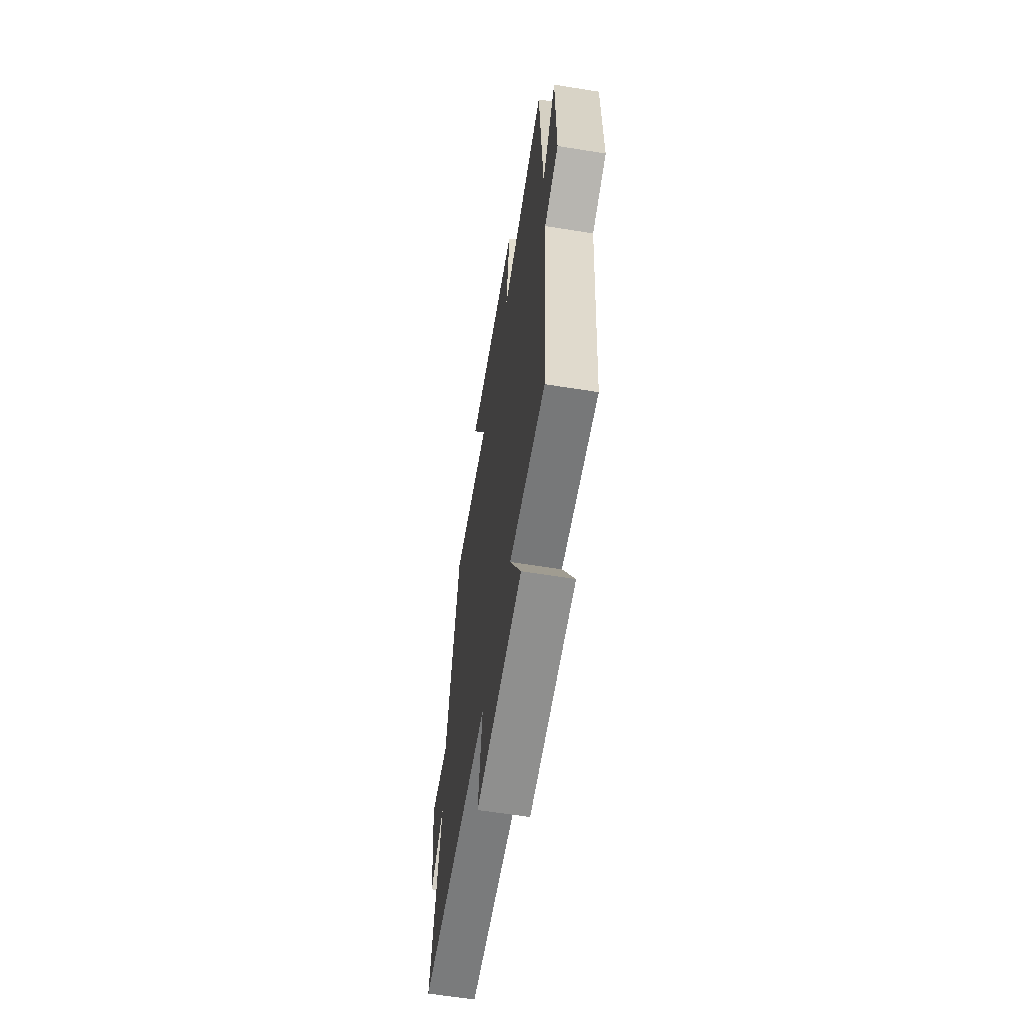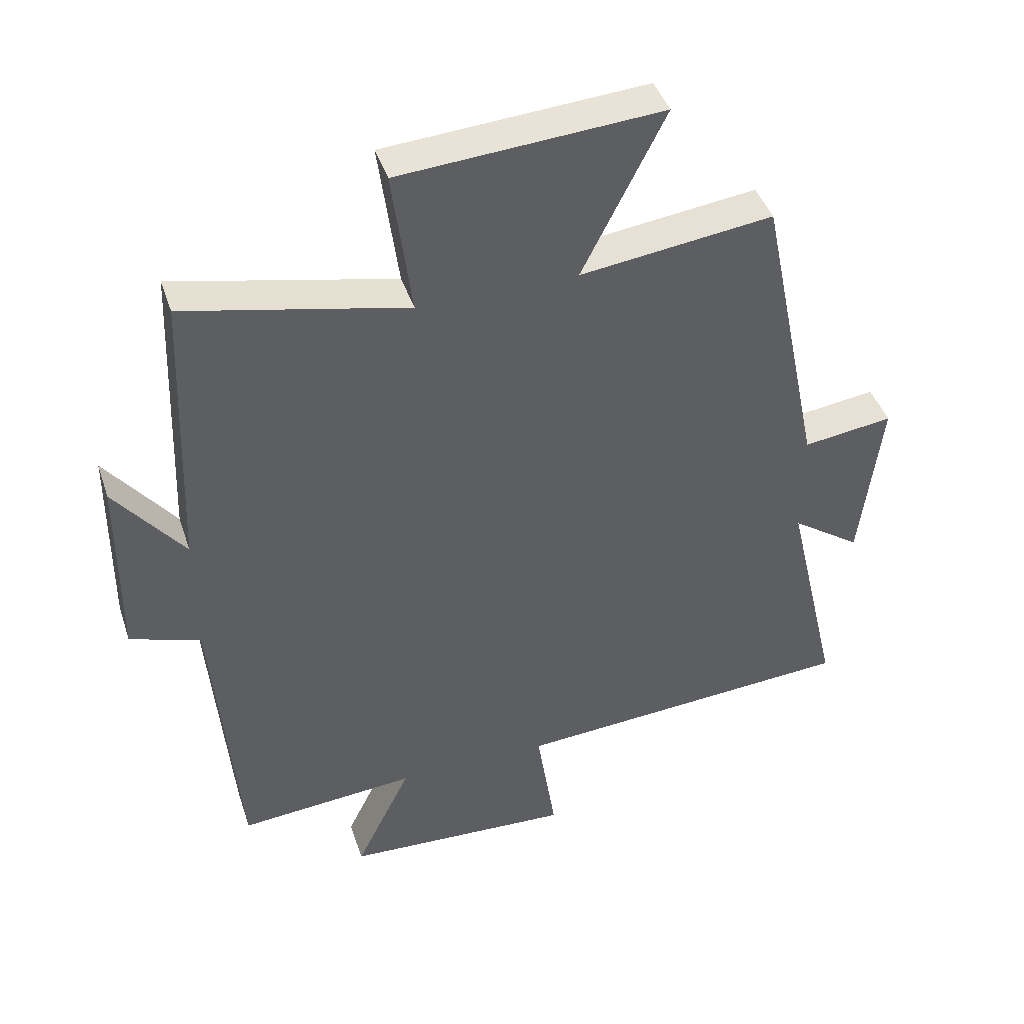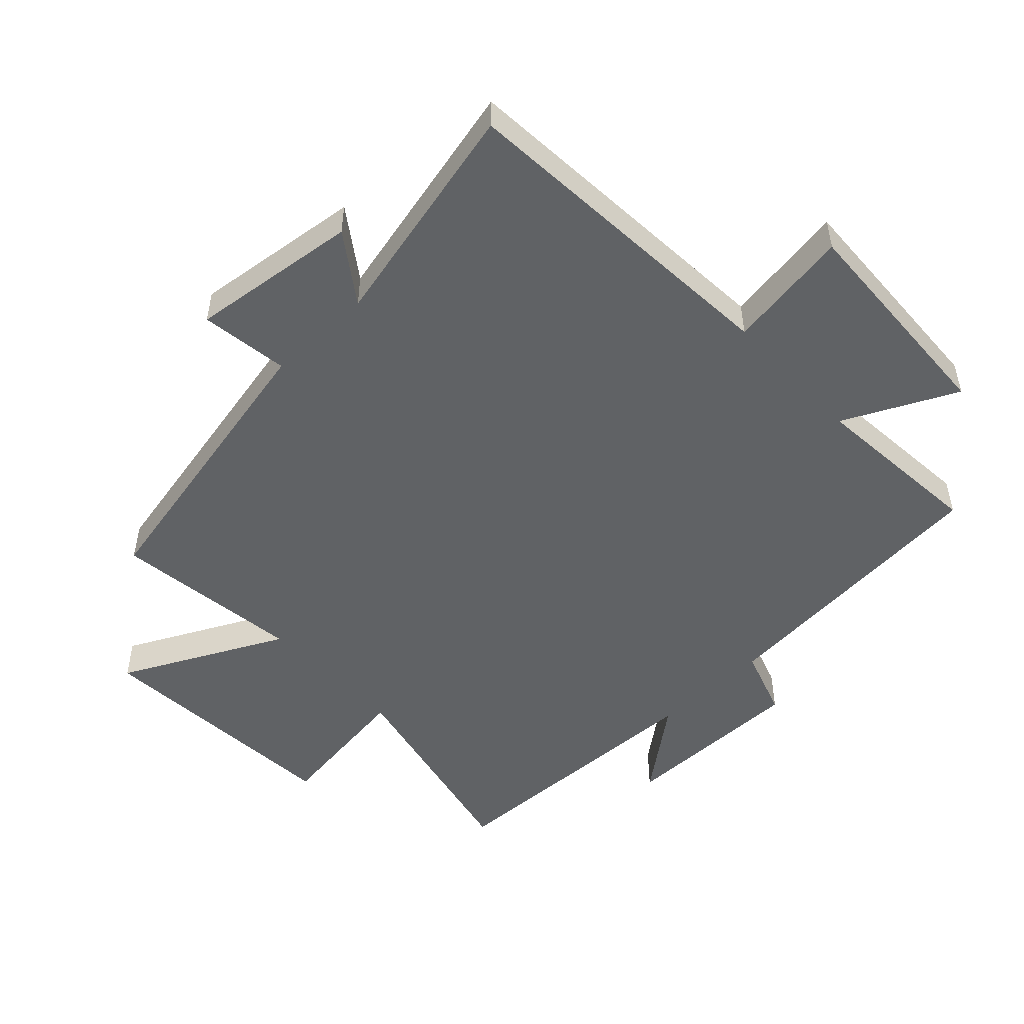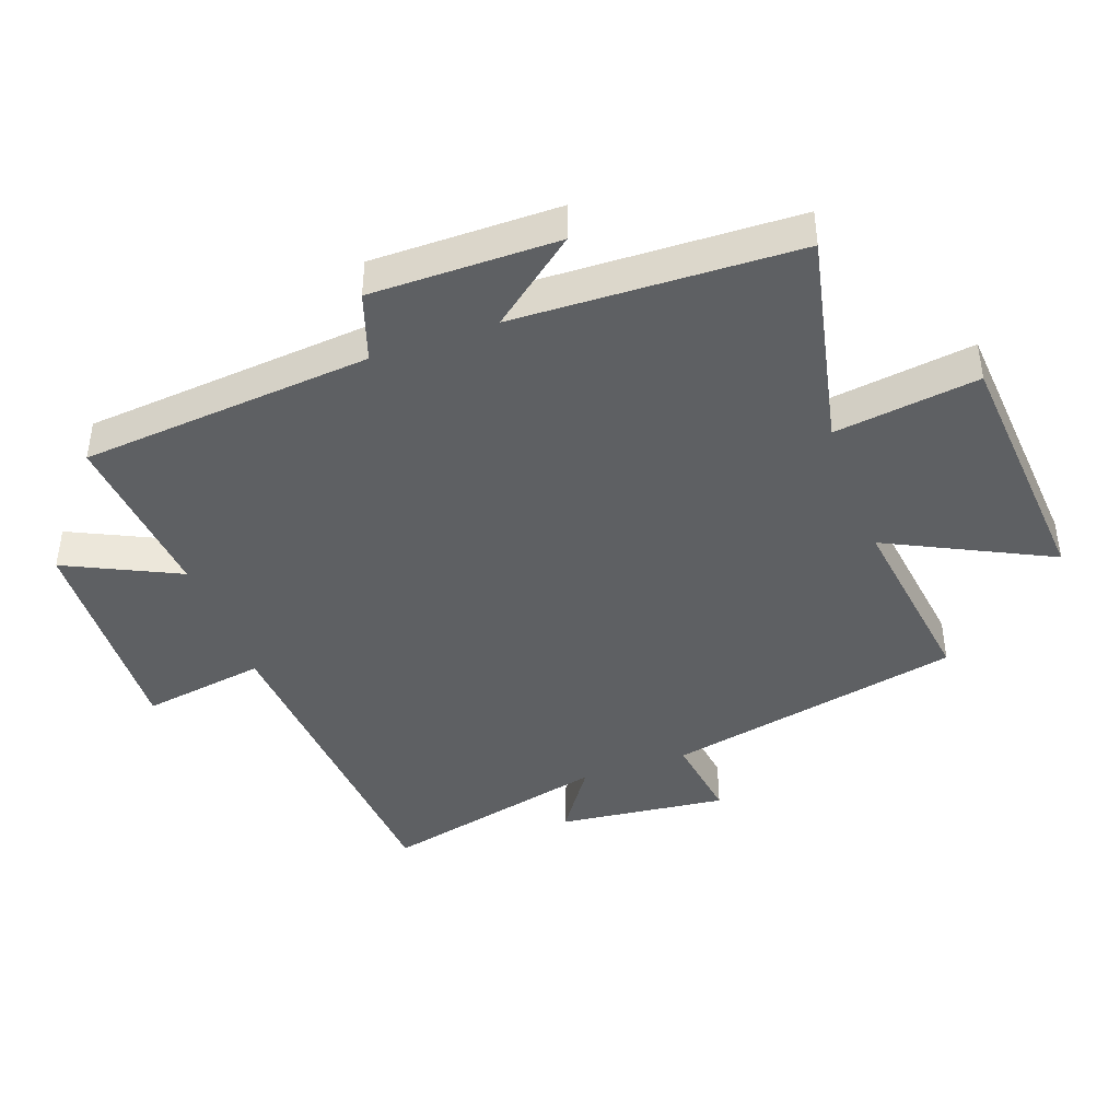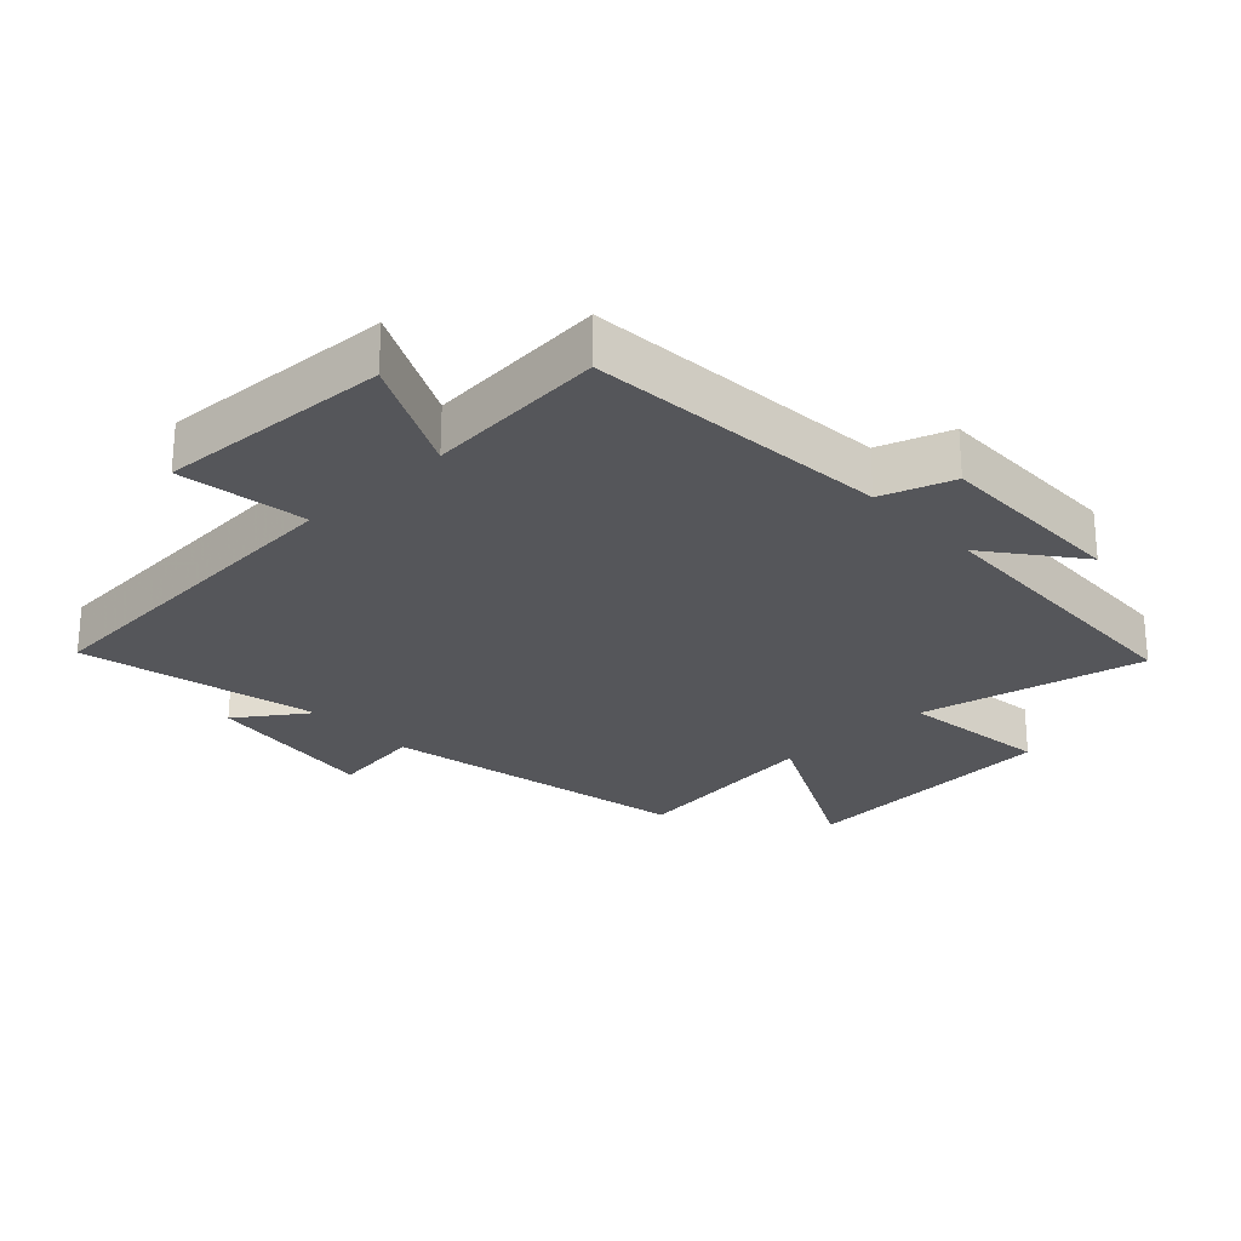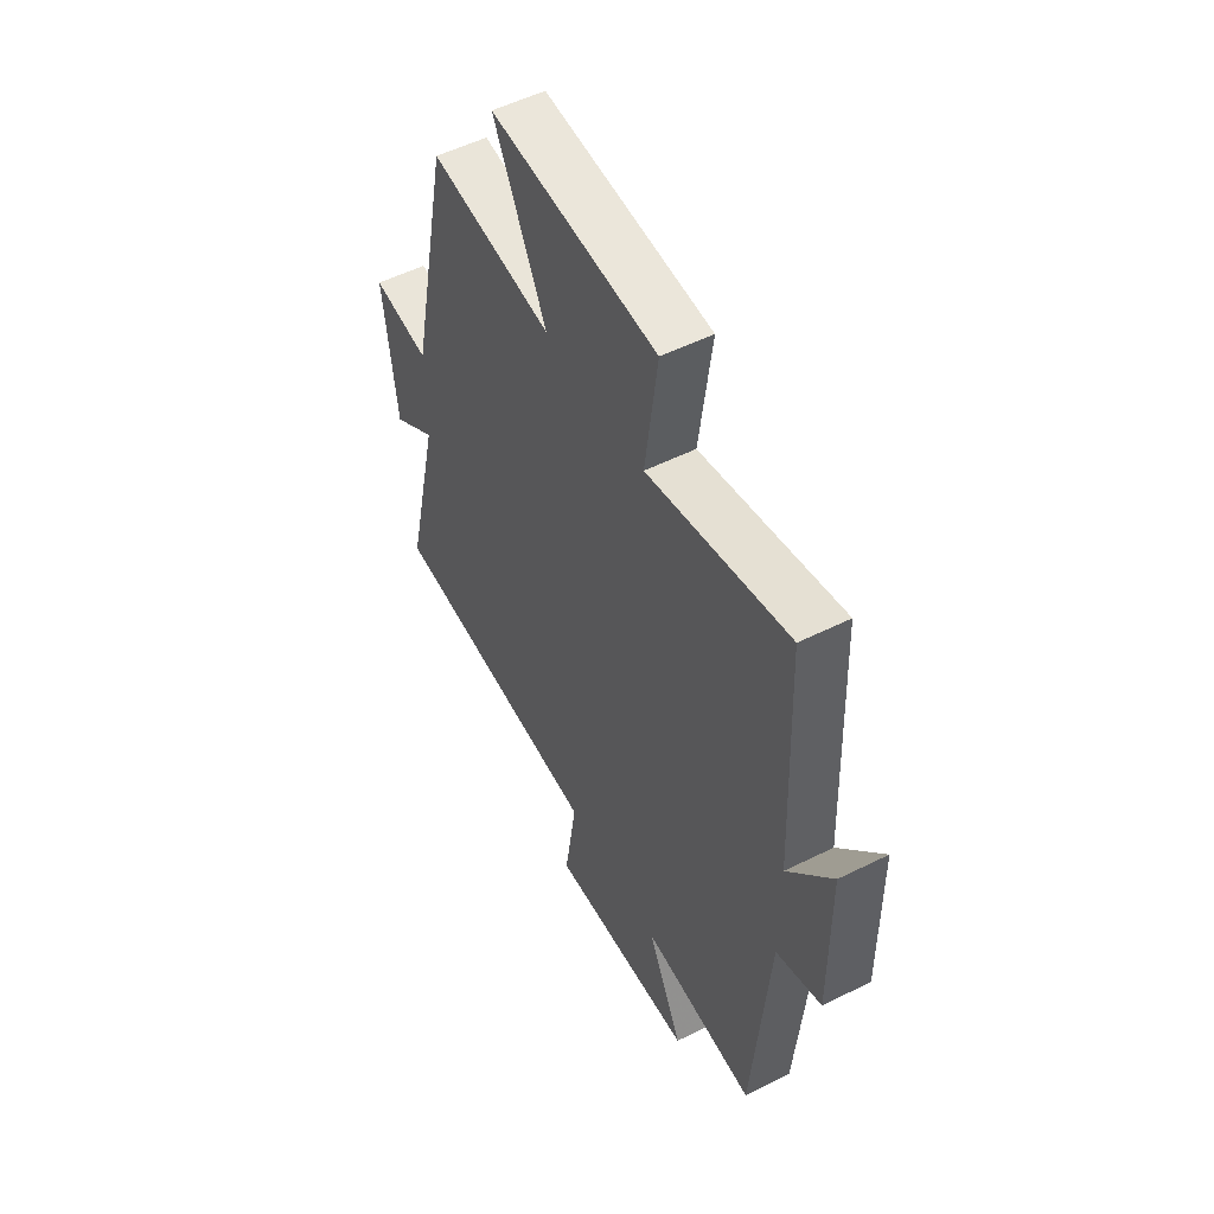
<metadata>
{"format":"obj","ext":"obj","renderer":"f3d","projection":"perspective","resolution":1024,"background":"white","views":[{"elev":-62.2,"azim":-99.2,"up":"+Z"},{"elev":42.9,"azim":-17.8,"up":"+Z"},{"elev":-50.5,"azim":133.3,"up":"+Y"},{"elev":-42.4,"azim":-69.9,"up":"+Y"},{"elev":-25.9,"azim":-136.8,"up":"+Y"},{"elev":53.2,"azim":-118.1,"up":"+Z"}]}
</metadata>
<code>
v 0.584 0.07 -0.464
v 0.052 0.07 -0.5
v 0.082 0.07 -0.695
v -0.272 0.07 -0.677
v -0.186 0.07 -0.5
v -0.461 0.07 -0.523
v -0.5 0.07 -0.063
v -0.609 0.07 -0.026
v -0.607 0.07 0.268
v -0.5 0.07 0.131
v -0.483 0.07 0.575
v -0.141 0.07 0.5
v -0.171 0.07 0.727
v 0.233 0.07 0.755
v 0.105 0.07 0.5
v 0.403 0.07 0.538
v 0.5 0.07 0.07
v 0.639 0.07 0.089
v 0.607 0.07 -0.177
v 0.5 0.07 -0.102
v 0.584 0 -0.464
v 0.052 0 -0.5
v 0.082 0 -0.695
v -0.272 0 -0.677
v -0.186 0 -0.5
v -0.461 0 -0.523
v -0.5 0 -0.063
v -0.609 0 -0.026
v -0.607 0 0.268
v -0.5 0 0.131
v -0.483 0 0.575
v -0.141 0 0.5
v -0.171 0 0.727
v 0.233 0 0.755
v 0.105 0 0.5
v 0.403 0 0.538
v 0.5 0 0.07
v 0.639 0 0.089
v 0.607 0 -0.177
v 0.5 0 -0.102
f 17 18 19 20
f 15 16 17 20
f 15 20 1 2
f 12 13 14 15
f 12 15 2
f 10 11 12 2
f 7 8 9 10
f 5 6 7 10
f 5 10 2 3
f 3 4 5
f 40 39 38 37
f 40 37 36 35
f 22 21 40 35
f 35 34 33 32
f 22 35 32
f 22 32 31 30
f 30 29 28 27
f 30 27 26 25
f 23 22 30 25
f 25 24 23
f 1 21 22 2
f 2 22 23 3
f 3 23 24 4
f 4 24 25 5
f 5 25 26 6
f 6 26 27 7
f 7 27 28 8
f 8 28 29 9
f 9 29 30 10
f 10 30 31 11
f 11 31 32 12
f 12 32 33 13
f 13 33 34 14
f 14 34 35 15
f 15 35 36 16
f 16 36 37 17
f 17 37 38 18
f 18 38 39 19
f 19 39 40 20
f 20 40 21 1

</code>
